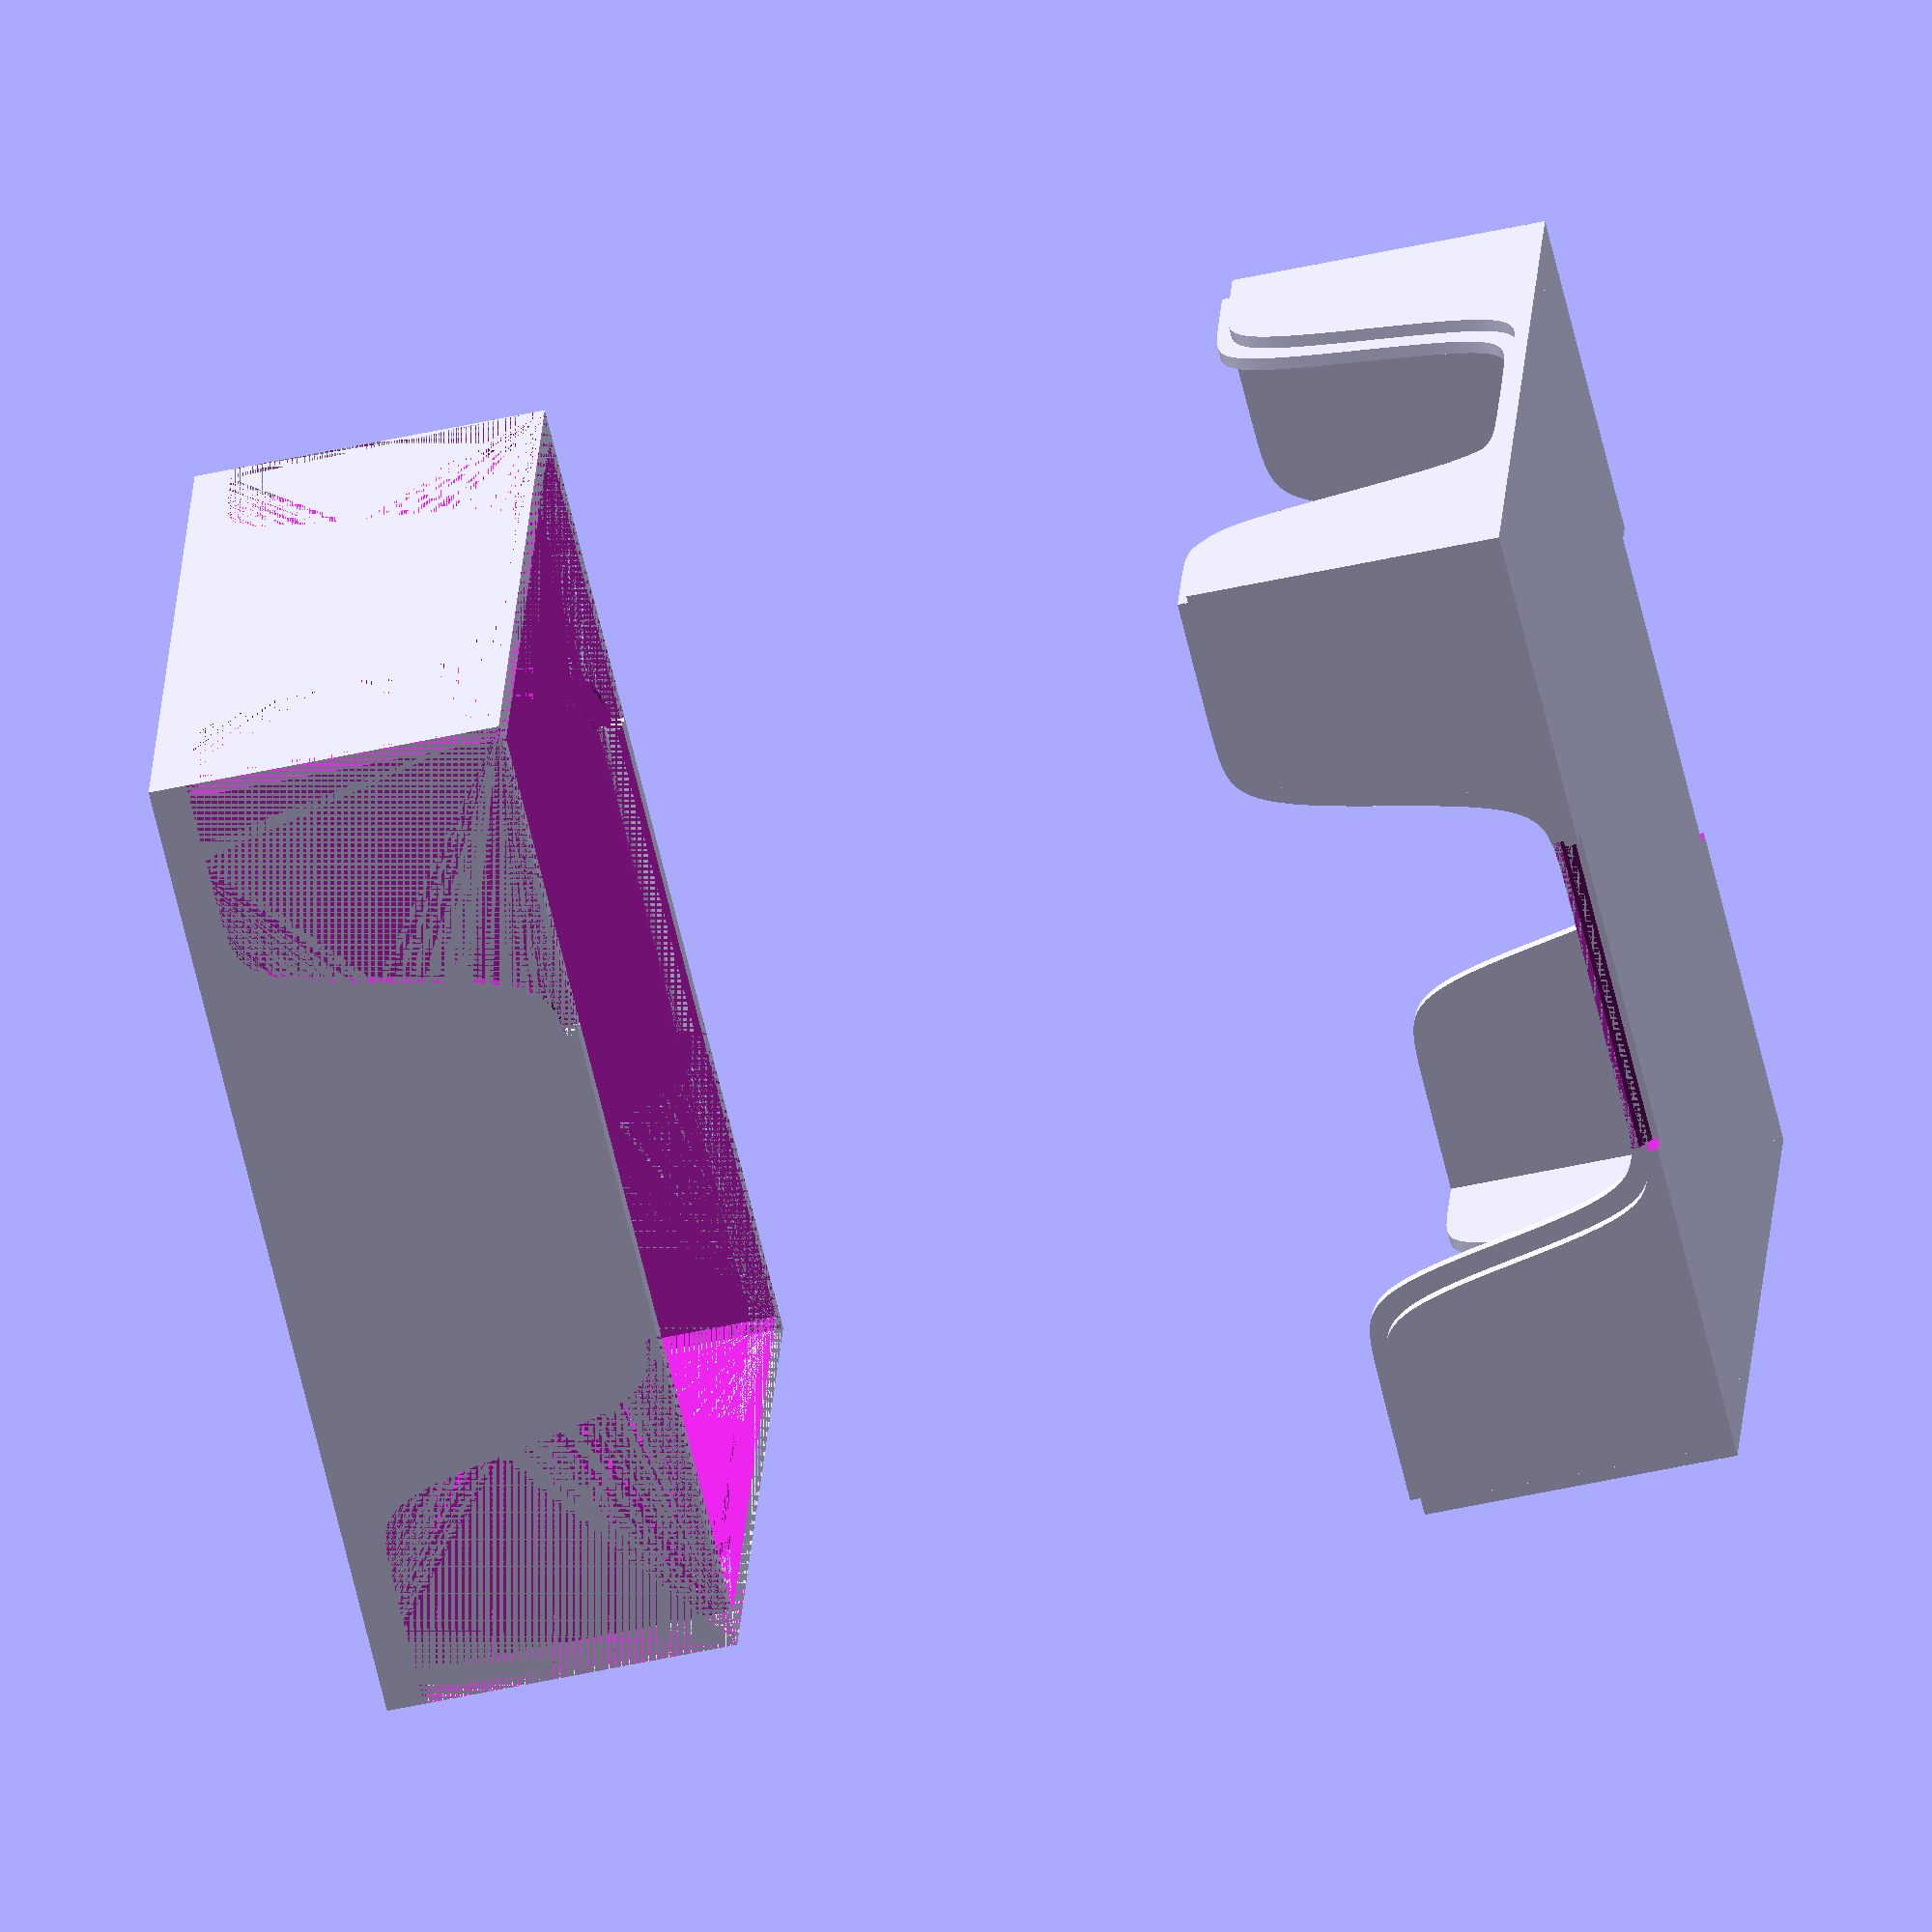
<openscad>
$fn=64;

part_mode = 0;

c_width = 67.5;
c_height = 95.5;
c_depth = 30;
c_wall1 = 1.25;
c_wall2 = 1.25;
c_bottom = 2.5;
top_clearance = 0.1;

locking_mechanism_mode_version = 0;

// Source: http://forum.openscad.org/not-valid-2-manifold-union-of-two-cubes-td21953.html
module rotate(angle) {           // built-in rotate is inaccurate for 90 degrees, etc
	a = len(angle) == undef ? [0, 0, angle] : angle;
	cx = cos(a[0]);
	cy = cos(a[1]);
	cz = cos(a[2]);
	sx = sin(a[0]);
	sy = sin(a[1]);
	sz = sin(a[2]);
	multmatrix([
			[ cy * cz, cz * sx * sy - cx * sz, cx * cz * sy + sx * sz, 0],
			[ cy * sz, cx * cz + sx * sy * sz,-cz * sx + cx * sy * sz, 0],
			[-sy,      cy * sx,                cx * cy,                0],
			[ 0,       0,                      0,                      1]
	]) children();
}

module side_catcher(width, depth, lock_size = 4.3) {
	if (locking_mechanism_mode_version == 0) {
		side_catcher_easy_print(width, depth, lock_size);
	}
	else if (locking_mechanism_mode_version == 1) {
		side_catcher_theoretical(width, depth, lock_size);
	}

}

module side_catcher_easy_print(width, depth, lock_size = 4.3) {
	z_off = -c_bottom;
	box_height = 10;
    lock_move = 3;
	rotate([0,0,90]) {
		translate([-width/2, 0, z_off])
			cube([width, depth, box_height - z_off]);
		translate([-width/2, 0 , -c_bottom*0.75-lock_move])
			rotate([45, 0, 0])
			cube([width, sqrt(2) * lock_size/2, sqrt(2) * lock_size/2]);
	}
}

module side_catcher_theoretical(width, depth, lock_size = 4.3) {
	z_off = -c_bottom;
	box_height = 10;
    lock_move = 1.2;
	rotate([0,0,90]) {
		translate([-width/2, 0, z_off])
			cube([width, depth, box_height - z_off]);
        translate([-width/2, 0 , 0]) {
            translate([0, 0 , -c_bottom*0.75-lock_move+c_bottom*0.95])
                    rotate([45, 0, 0])
                    cube([width, sqrt(2) * lock_size/2, sqrt(2) * lock_size/2]);
            intersection () {
                translate([0, 0 , -c_bottom*0.75-lock_move])
                    rotate([45, 0, 0])
                    cube([width, sqrt(2) * lock_size/2, sqrt(2) * lock_size/2]);
                translate([0, -c_wall1, -c_bottom])
                    cube([width, sqrt(2) * lock_size/2, c_bottom/2]);
            }
        }
	}
}

module base() {
	translate([-c_width/2, -c_height/2, -c_bottom])
		cube([c_width, c_height, c_bottom]);
}

module side_inner(length, shift, clearance) {
	sx = c_depth;
	sy = 1.5;
	my = length/2 / sy;
	rotate([0,-90,0])
		linear_extrude(height=c_wall1+clearance)
		polygon(
				[for (a=[-my:0.1:my]) [sx/(1+exp(shift-a)) + sx/(1+exp(a+shift)), sy*a], [-c_bottom,my*sy], [-c_bottom, -my*sy]]
		       );
}

module side_outer(length, shift) {
	sx = c_depth;
	sy = 1.5;
	my = length/2 / sy;
	translate([0,0,-c_bottom/2])
		rotate([0,-90,0])
		linear_extrude(height=c_wall1)
		polygon(
				[for (a=[-my:0.1:my]) [sx/(1+exp(shift-a)) + sx/(1+exp(a+shift)), sy*a], [-c_bottom/2,my*sy], [-c_bottom/2, -my*sy]]
		       );
}

module half_side(clearance) {
	difference() {
		union() {
			// inner
			translate([-c_width/2, 0, 0])
				side_inner(c_height+2*c_wall1, c_height/6-clearance, clearance);
			rotate([0,0,-90])
				translate([-c_height/2, 0, 0])
				side_inner(c_width+2*c_wall1, c_width/6-clearance, clearance);

			// outer
			translate([-c_width/2 - c_wall1, 0, 0])
				side_outer(c_height+2*(c_wall1 + c_wall2), c_height/6+c_bottom/2-clearance);
			rotate([0,0,-90])
				translate([-c_height/2 - c_wall1, 0, 0])
				side_outer(c_width+2*(c_wall1 + c_wall2), c_width/6 +c_bottom/2-clearance);
		}
		translate([-c_width/2 - c_wall1, 0, 0])
			side_catcher(c_height*0.35 - 2*clearance, c_wall2);
	}
}

module bottom(clearance = 0) {
	half_side(clearance);
	rotate([0,0,180])
		half_side(clearance);
	base();
}

module top() {
	wi = c_width + 2*c_wall1 + 2*c_wall2;
	he = c_height + 2*c_wall1 + 2*c_wall2;
	difference() {
		translate([-wi/2, -he/2, -c_bottom])
			cube([wi, he, c_bottom * 2 + c_depth]);
		translate([-c_width/2, -c_height/2, -2*c_bottom])
			cube([c_width, c_height, c_bottom * 2 + c_depth]);
		bottom(top_clearance);
	}
}


if (part_mode == 0) {
	bottom();
	translate([0, 0, 100])
		top();
}
if (part_mode == 1) {
	bottom();
}
if (part_mode == 2) {
	translate([100, 0, 0])
		rotate([180, 0, 0])
		top();
}if (part_mode == 99) {
    intersection() {
    translate([-200, 0, -200])
    cube([400,1,400]);
        union() {
	bottom();
	translate([0, 0, 2.6])
		top();
        }
    }
}

// vim: ft=c

</openscad>
<views>
elev=230.3 azim=75.0 roll=76.2 proj=o view=wireframe
</views>
